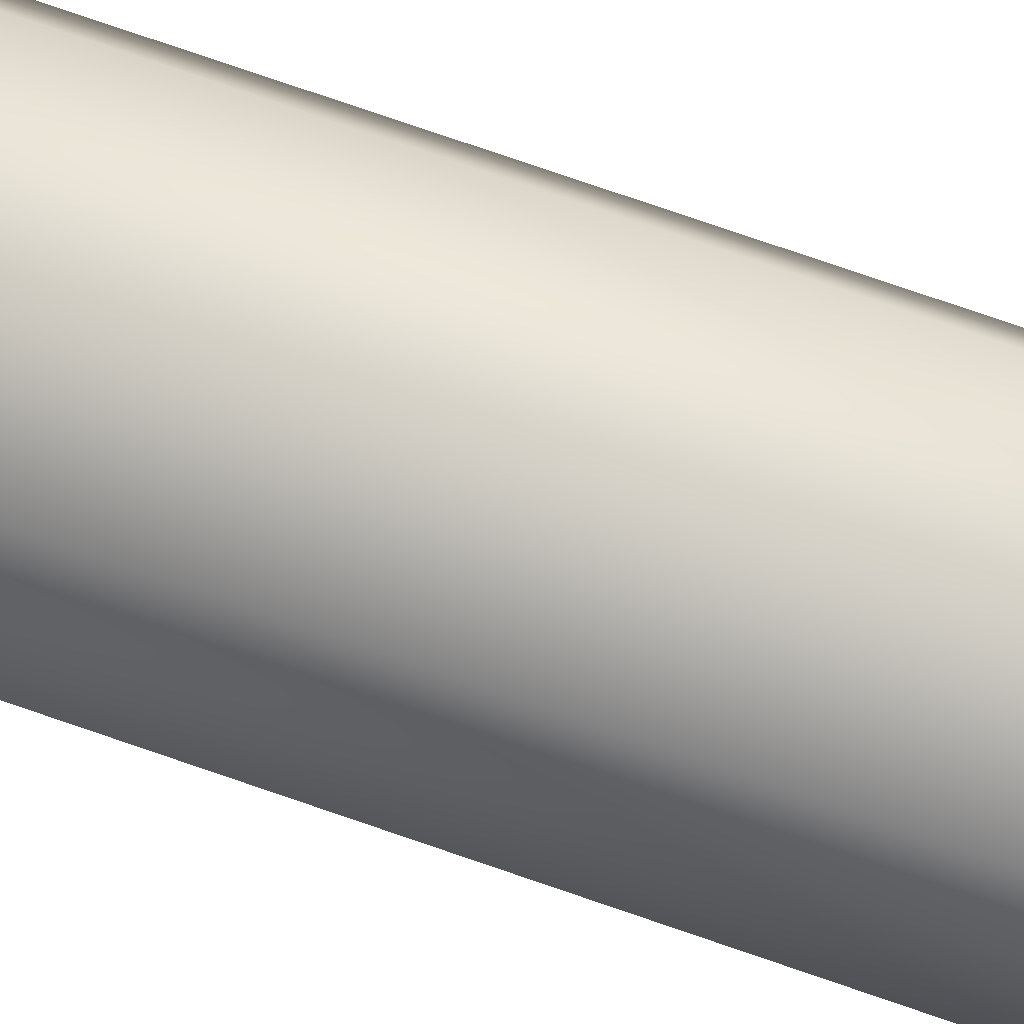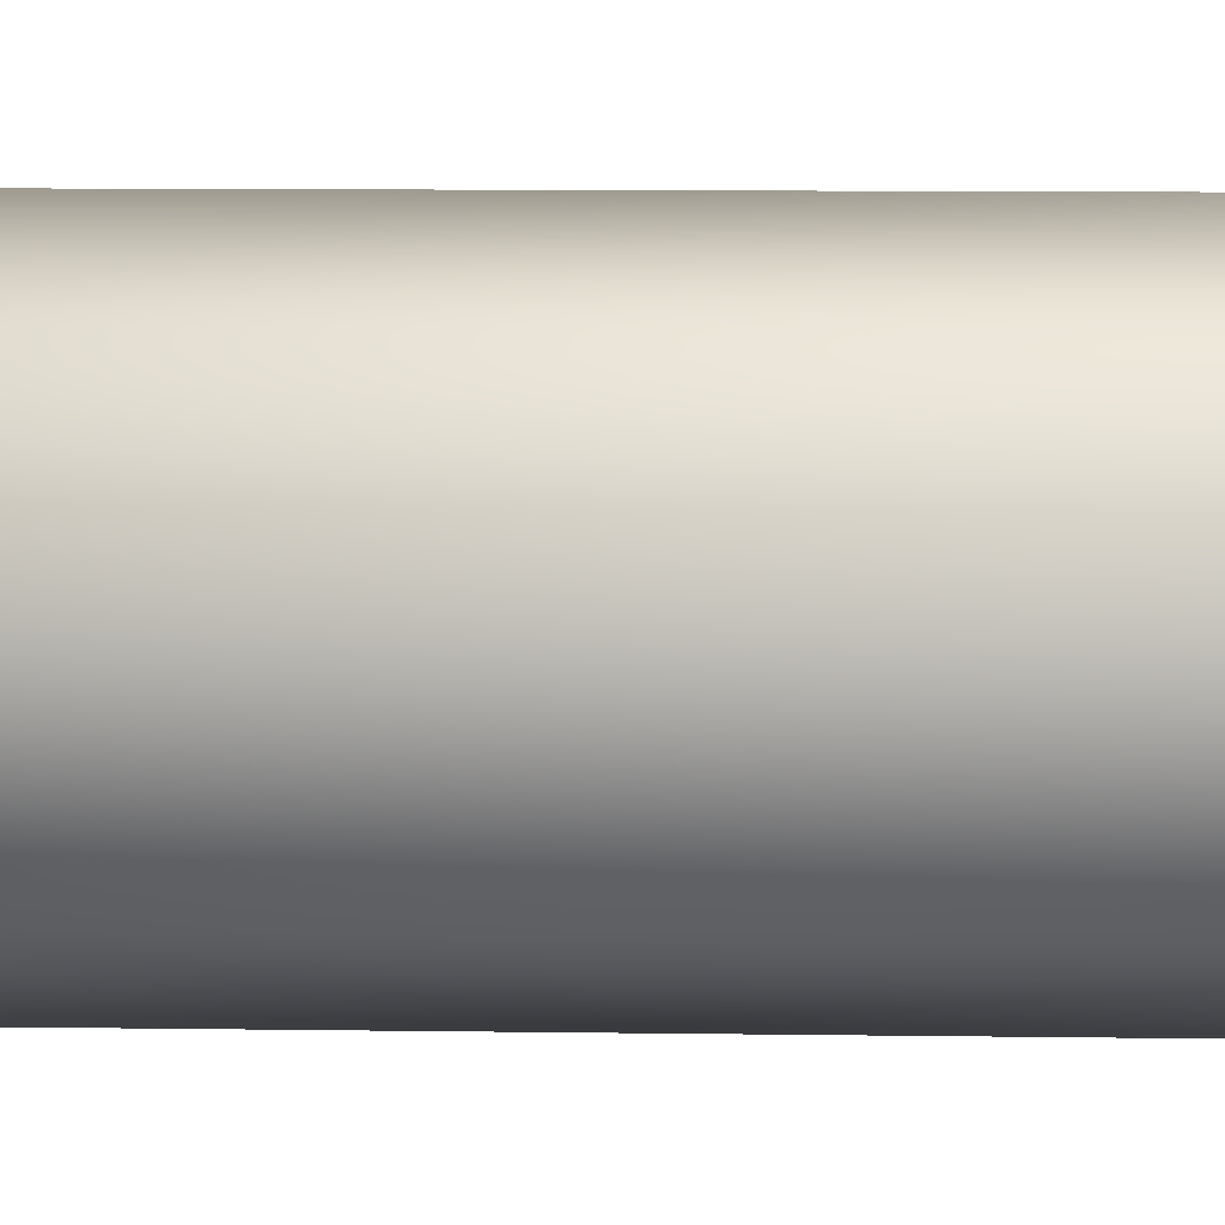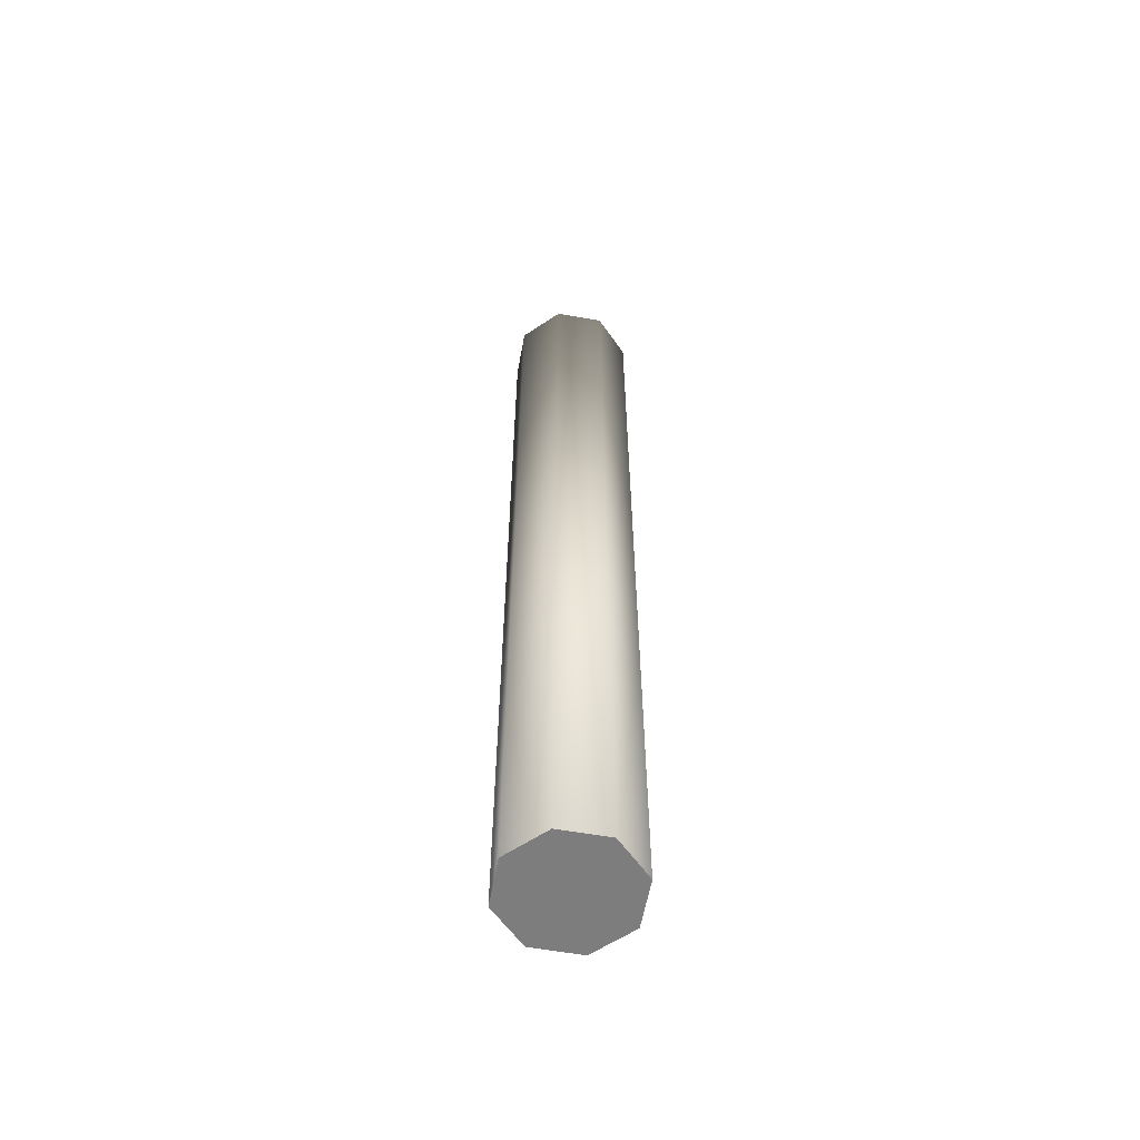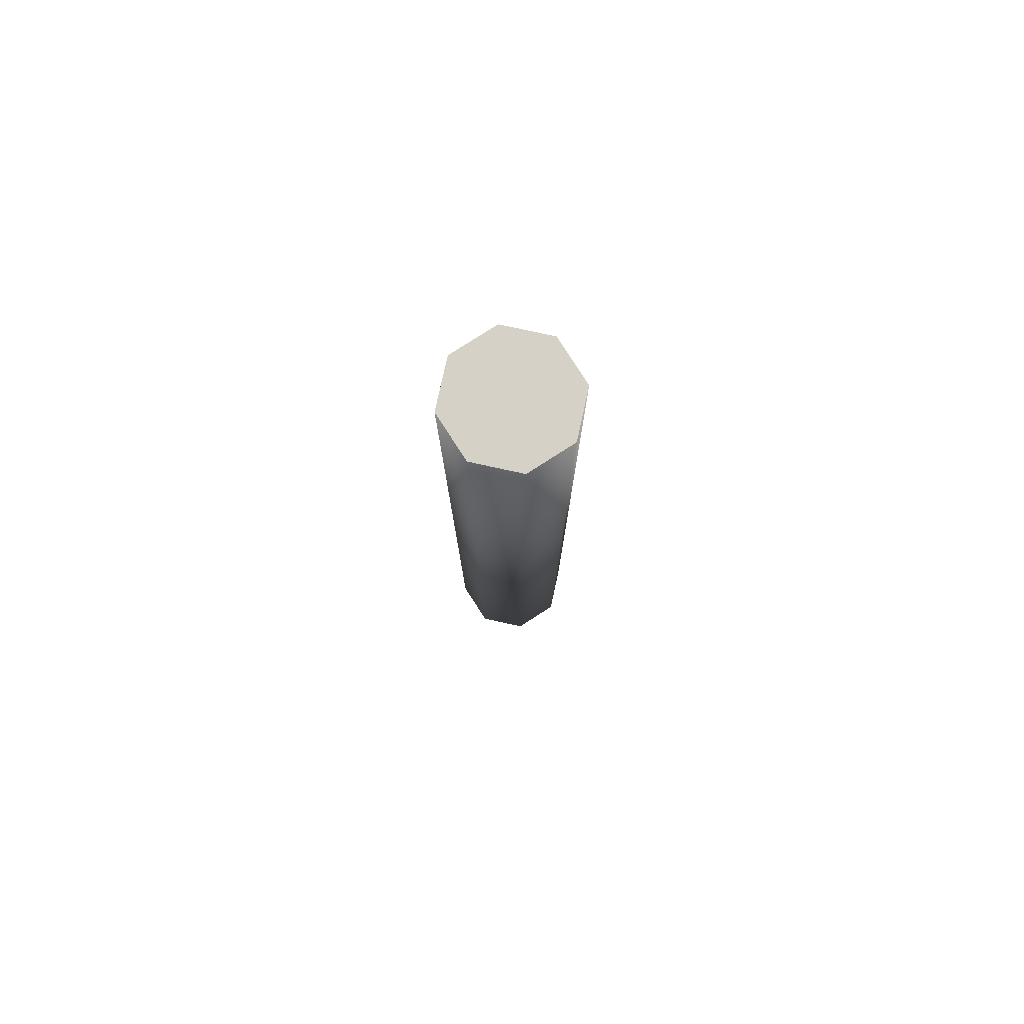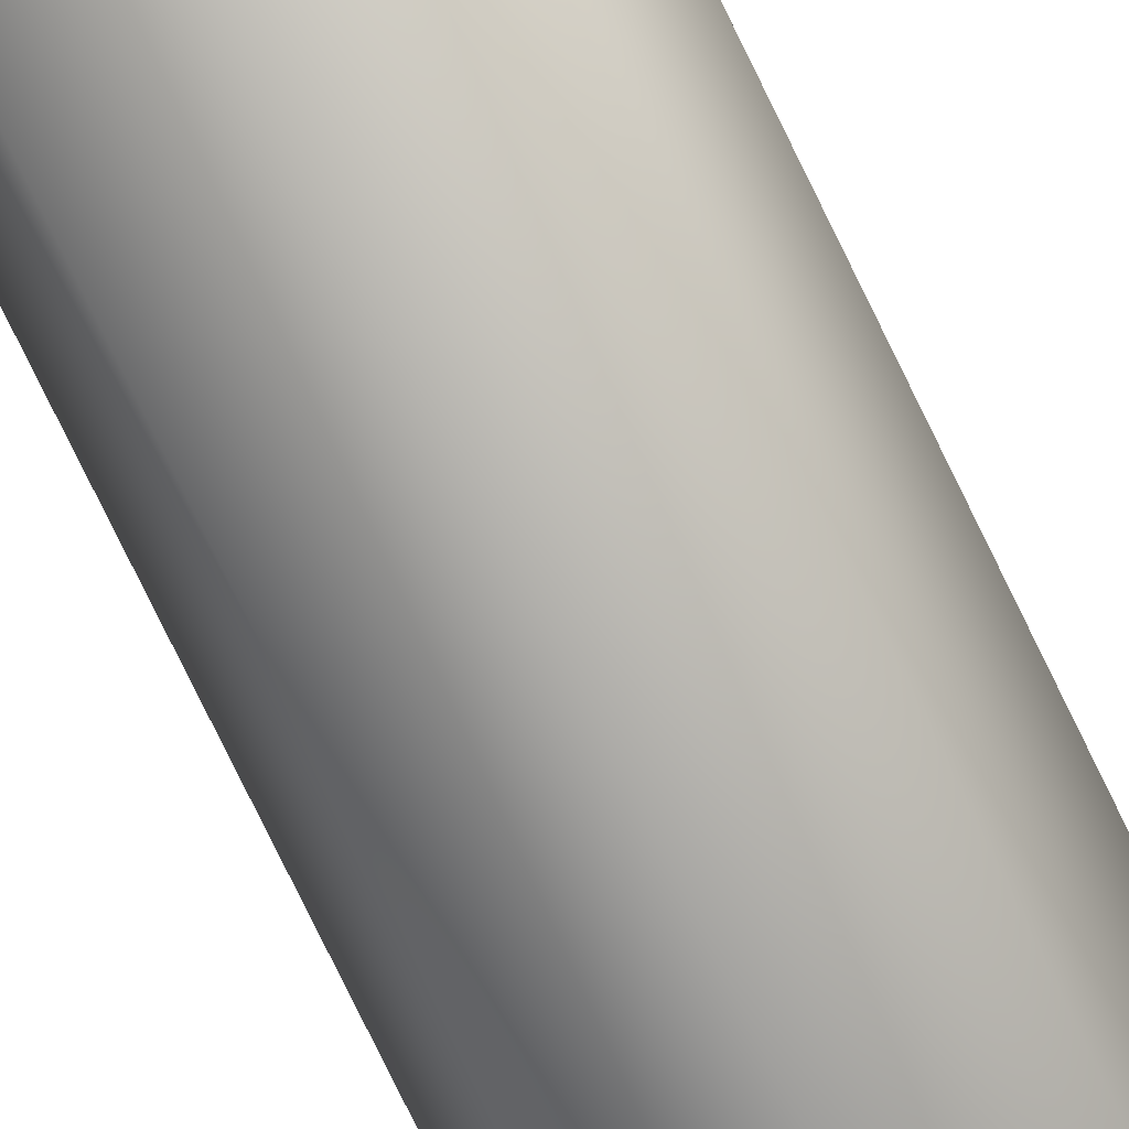
<metadata>
{"format":"obj","ext":"obj","renderer":"f3d","projection":"perspective","resolution":1024,"background":"white","views":[{"elev":72.9,"azim":-70.7,"up":"+Z"},{"elev":3.8,"azim":95.5,"up":"+Z"},{"elev":-59.1,"azim":102.1,"up":"+Y"},{"elev":78.9,"azim":169.8,"up":"+Y"},{"elev":-77.8,"azim":26.0,"up":"+Z"}]}
</metadata>
<code>
o rack_collision.012
v 0.0525 0.085 -0.047
v 0.0525 0.01 -0.047
v 0.04896 0.085 -0.04554
v 0.04896 0.01 -0.04554
v 0.0475 0.085 -0.042
v 0.0475 0.01 -0.042
v 0.04896 0.085 -0.03846
v 0.04896 0.01 -0.03846
v 0.0525 0.085 -0.037
v 0.0525 0.01 -0.037
v 0.05604 0.085 -0.03846
v 0.05604 0.01 -0.03846
v 0.0575 0.085 -0.042
v 0.0575 0.01 -0.042
v 0.05604 0.085 -0.04554
v 0.05604 0.01 -0.04554
f 1 2 4 3
f 3 4 6 5
f 5 6 8 7
f 7 8 10 9
f 9 10 12 11
f 11 12 14 13
f 4 2 16 14 12 10 8 6
f 13 14 16 15
f 15 16 2 1
f 1 3 5 7 9 11 13 15

</code>
